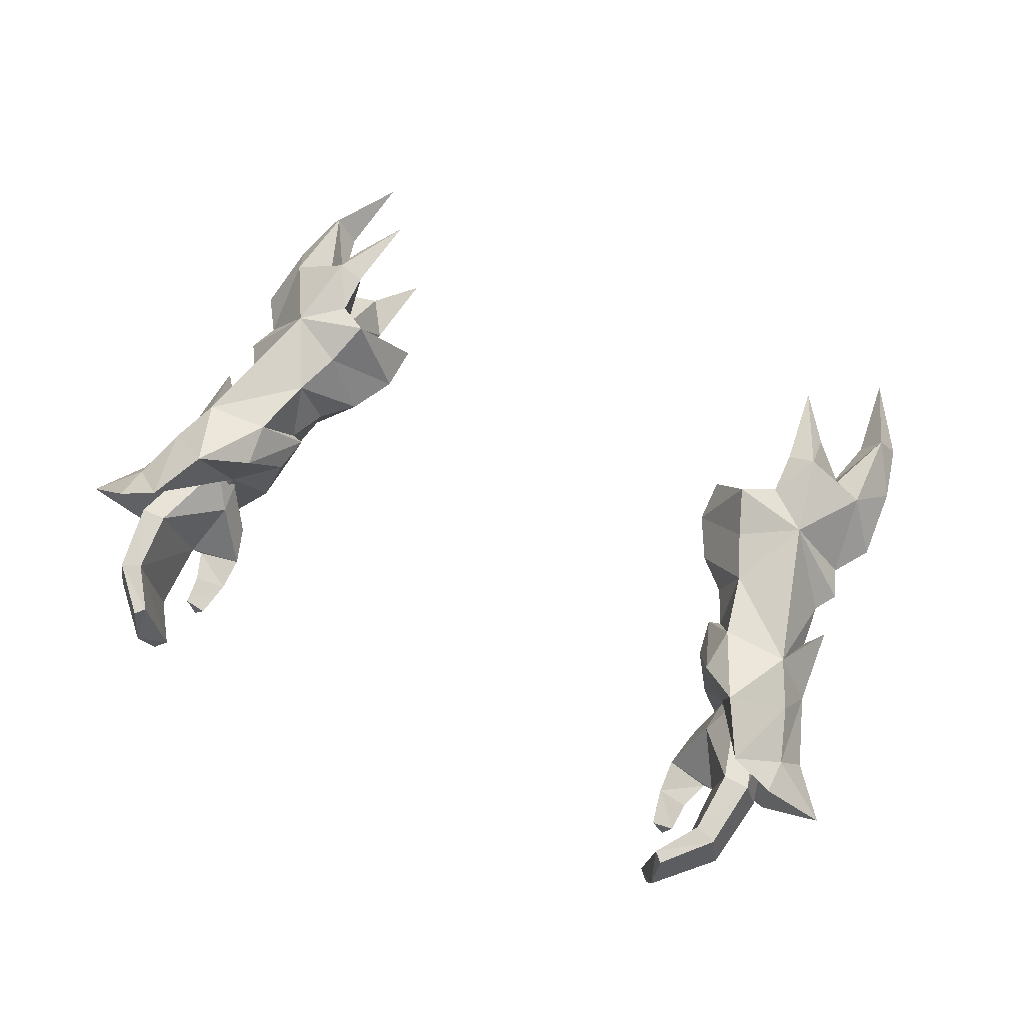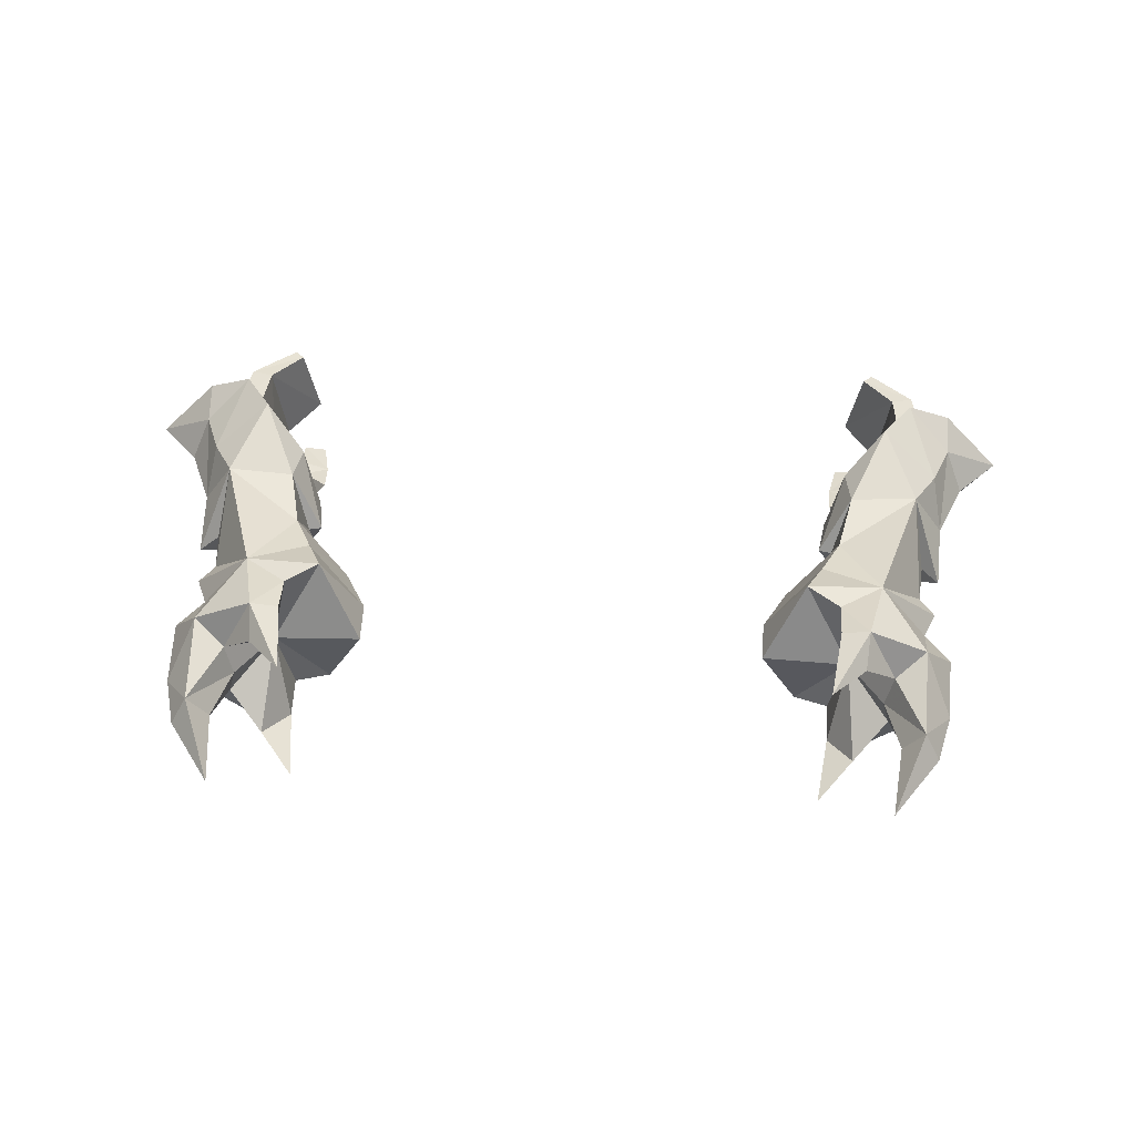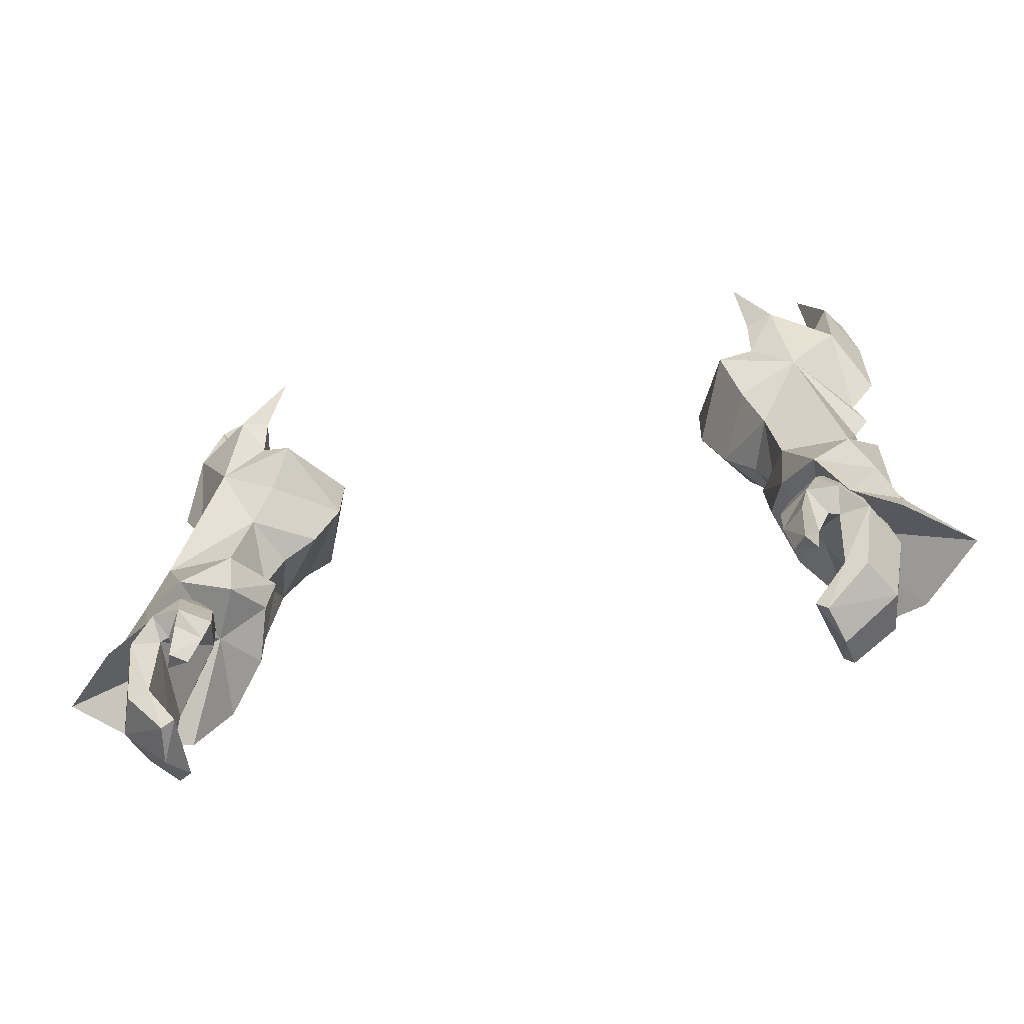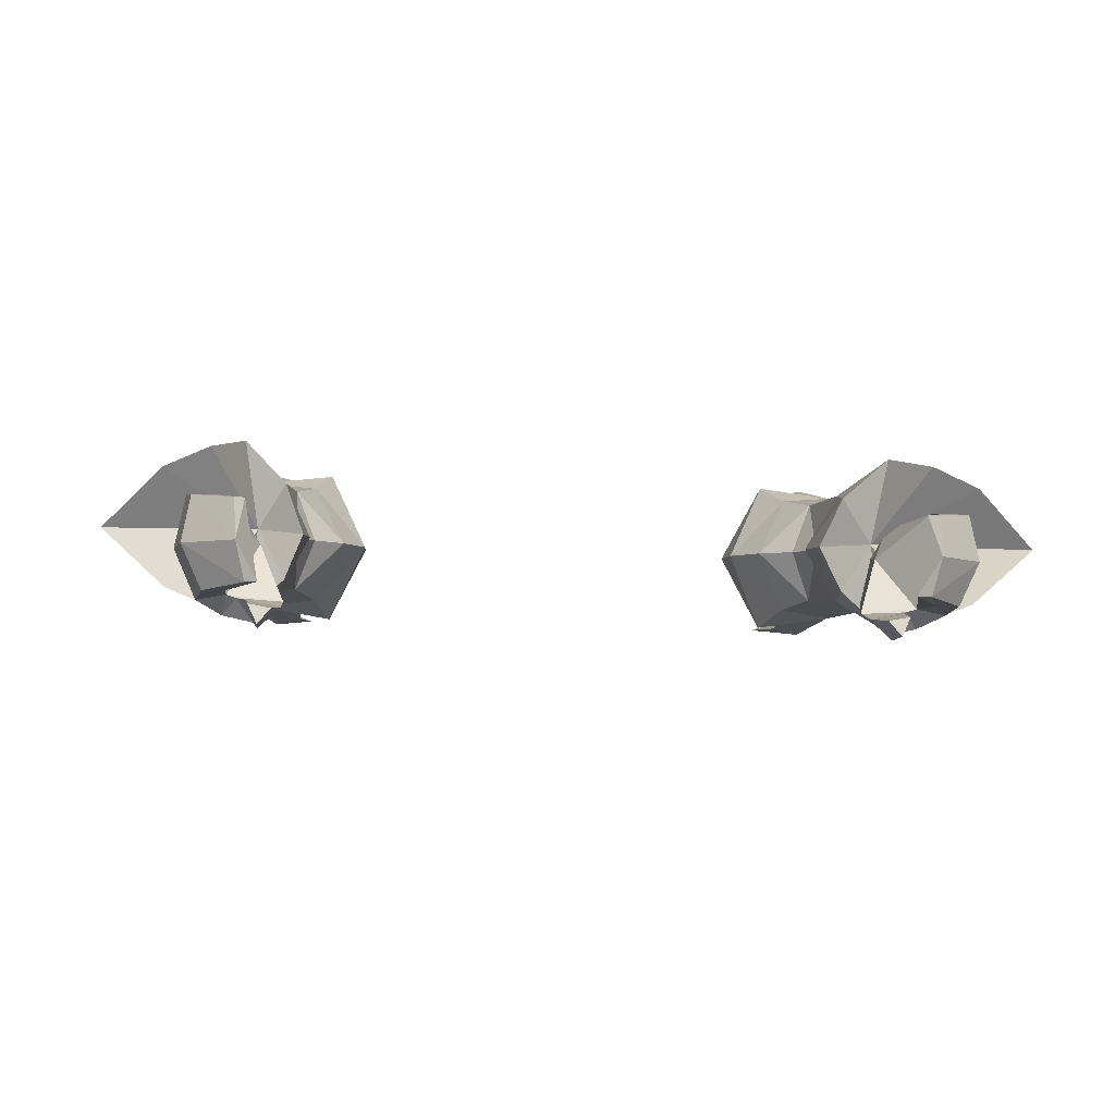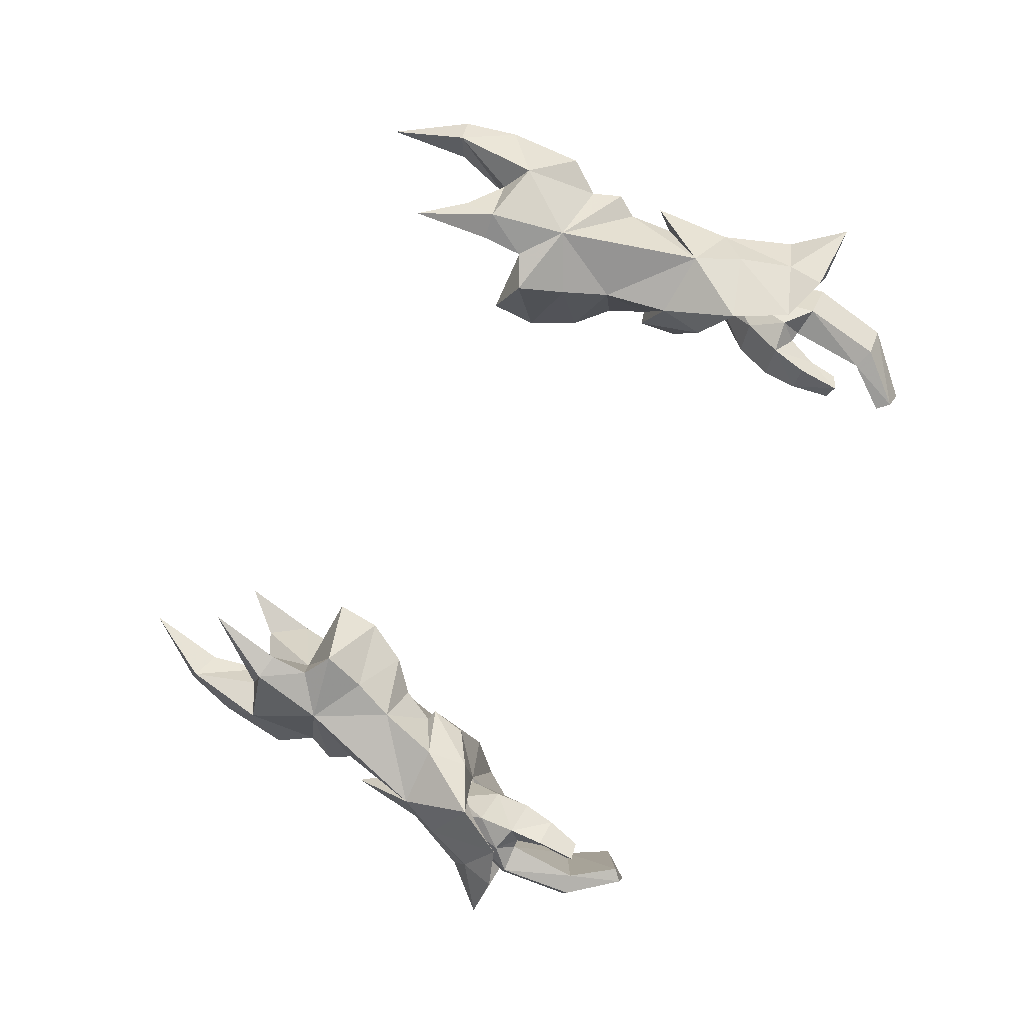
<metadata>
{"format":"obj","ext":"obj","renderer":"f3d","projection":"perspective","resolution":1024,"background":"white","views":[{"elev":60.6,"azim":-153.3,"up":"+Y"},{"elev":53.1,"azim":3.3,"up":"+Y"},{"elev":-45.9,"azim":15.1,"up":"+Z"},{"elev":-12.2,"azim":173.6,"up":"+Y"},{"elev":-76.2,"azim":62.9,"up":"+Y"}]}
</metadata>
<code>
g demon_glove_female_105730
v -10.63 2.373 50.46
v -10.03 0.4704 51.6
v -9.562 0.4523 51.48
v -14 0.6717 52.96
v -13.43 0.5694 52.24
v -13.06 2.406 50.32
v -14.6 1.142 46.84
v -14.26 0.2736 50.11
v -13.91 1.756 48.73
v -13.03 2.357 45.68
v -14.64 1.498 45.38
v -11.91 3.107 47.58
v -10.63 2.373 50.46
v -10.46 1.879 48.9
v -14 0.6717 52.96
v -13.06 2.406 50.32
v -13.43 0.5694 52.24
v -13.26 0.7912 53.83
v -13.06 2.406 50.32
v -9.398 3.07 54.33
v -11.51 3.492 55.37
v -8.768 3.95 55.81
v -14.18 1.226 56.92
v -13.97 1.6 59.6
v -13.04 3.176 57.88
v -10.9 4.432 58.02
v -11.95 2.577 58.68
v -10.78 3.921 59.32
v -7.361 1.238 57.14
v -7.411 1.009 55.5
v -9.952 3.752 56.51
v -8.264 0.7889 53.91
v -9.388 0.6497 52.89
v -10.1 2.536 52.8
v -13.33 1.049 55.67
v -13.76 0.9035 54.62
v -10.03 0.4704 51.6
v -16.73 -0.6109 45.96
v -15.24 -0.2391 47.67
v -10.63 2.373 50.46
v -11.95 2.577 58.68
v -12.9 2.862 61.12
v -11.66 1.517 59.05
v -12.9 2.862 61.12
v -12.19 1.803 61.08
v -11.79 2.216 64.05
v -13.46 1.871 61.54
v -11.79 2.216 64.05
v -9.511 4.548 60.8
v -9.92 4.176 57.93
v -9.562 0.4523 51.48
v -9.794 0.2599 50.1
v -14.64 1.498 45.38
v -13.03 2.357 45.68
v -11.42 0.07819 48.7
v -11.91 3.107 47.58
v -10.46 1.879 48.9
v -16.73 -0.6109 45.96
v -9.794 0.2599 50.1
v -7.361 1.238 57.14
v -8.768 3.95 55.81
v -10.47 1.266 57.27
v -9.952 3.752 56.51
v -9.92 4.176 57.93
v -9.511 4.548 60.8
v -10.78 3.921 59.32
v -11.95 2.577 58.68
v -10.47 1.266 57.27
v -10.62 -1.648 51.17
v -13.06 -1.703 51.05
v -14.5 -1.758 47.5
v -13.85 -1.565 49.41
v -12.84 -3.188 46.92
v -14.5 -2.612 46.31
v -11.8 -3.128 48.82
v -10.45 -1.604 49.52
v -10.62 -1.648 51.17
v -13.06 -1.703 51.05
v -13.06 -1.703 51.05
v -9.394 -1.26 55.1
v -8.764 -1.7 56.8
v -11.5 -1.368 56.22
v -13.04 -0.3737 58.51
v -10.9 -1.544 59.06
v -10.78 -0.7021 60.13
v -11.95 0.4098 59.07
v -9.948 -1.312 57.4
v -10.1 -1.168 53.45
v -10.62 -1.648 51.17
v -11.95 0.4098 59.07
v -12.9 0.8119 61.5
v -12.9 0.8119 61.5
v -9.507 -0.9027 61.75
v -9.916 -1.329 58.9
v -14.5 -2.612 46.31
v -12.84 -3.188 46.92
v -11.8 -3.128 48.82
v -10.45 -1.604 49.52
v -8.764 -1.7 56.8
v -9.948 -1.312 57.4
v -9.916 -1.329 58.9
v -10.78 -0.7021 60.13
v -9.507 -0.9027 61.75
v -11.95 0.4098 59.07
v -12.84 0.5443 45.57
v -12.01 0.6382 48.67
v -11.27 -0.7262 47.63
v -13.81 0.5349 45.54
v -12.89 0.6286 48.84
v -14.19 -1.333 45.8
v -13.37 -0.5419 49.13
v -13.41 -3.076 46.11
v -12.62 -1.845 49.27
v -12.52 -3.452 46.96
v -11.76 -3.013 48.05
v -11.81 -1.791 49.15
v -10.71 -2.339 47.79
v -11.4 -0.4772 48.71
v -11.4 -0.4772 48.71
v -10.71 -2.339 47.79
v -12.36 -2.853 46.18
v -10.39 -2.991 46.58
v -11.41 -3.72 46.79
v -10.39 -2.991 46.58
v -11.61 -3.218 45.19
v -11.22 -4.138 45.57
v -11.99 -2.96 46.24
v -12.36 -2.853 46.18
v -11.99 -2.96 46.24
v -10.73 -3.69 44.11
v -11.2 -4.25 44.09
v -11.54 -3.53 44.17
v -11.54 -3.53 44.17
v -11.2 -4.25 44.09
v -11.61 -3.218 45.19
v -10.45 -3.406 45.41
v -12.7 0.04149 43.38
v -13.48 -0.03774 43.14
v -13.77 -1.728 43.08
v -11.63 -0.3877 41.92
v -11.97 -0.4518 41.59
v -11.87 -1.985 41.18
v -13.04 -3.283 43.32
v -12.3 -3.24 43.55
v -11.55 -3.318 41.59
v -11.15 -3.22 41.98
v -12.3 -3.24 43.55
v -11.15 -3.22 41.98
v -11.87 -1.985 41.18
v -11.97 -0.4518 41.59
v -11.55 -3.318 41.59
v -10.73 -3.69 44.11
v -10.45 -3.406 45.41
v -11.62 -1.519 49.9
v -12.45 -1.544 50.11
v -13.07 -0.3771 50.1
v -12.56 0.6155 49.82
v -11.24 -0.3034 49.57
v -11.69 0.6037 49.63
v -11.24 -0.3034 49.57
v 10.02 0.4704 51.6
v 10.62 2.373 50.46
v 9.552 0.4523 51.48
v 13.42 0.5693 52.24
v 13.99 0.6717 52.96
v 13.05 2.405 50.32
v 14.25 0.2736 50.11
v 14.59 1.142 46.84
v 13.9 1.756 48.73
v 14.63 1.498 45.38
v 13.02 2.357 45.68
v 10.62 2.373 50.46
v 11.9 3.107 47.58
v 10.45 1.879 48.9
v 13.05 2.405 50.32
v 13.99 0.6717 52.96
v 13.25 0.7912 53.83
v 13.42 0.5693 52.24
v 13.05 2.405 50.32
v 11.5 3.492 55.37
v 9.389 3.07 54.33
v 8.759 3.95 55.81
v 13.96 1.6 59.59
v 14.17 1.226 56.92
v 13.03 3.176 57.88
v 11.94 2.577 58.68
v 10.89 4.432 58.02
v 10.77 3.921 59.32
v 7.351 1.238 57.14
v 7.401 1.009 55.5
v 9.943 3.752 56.51
v 9.378 0.6497 52.89
v 8.254 0.7889 53.91
v 10.09 2.536 52.79
v 13.32 1.049 55.67
v 13.75 0.9034 54.62
v 10.02 0.4704 51.6
v 15.23 -0.239 47.67
v 16.72 -0.6108 45.96
v 10.62 2.373 50.46
v 12.89 2.862 61.12
v 11.94 2.577 58.68
v 11.65 1.517 59.05
v 12.89 2.862 61.12
v 12.18 1.803 61.08
v 11.78 2.216 64.04
v 13.45 1.871 61.54
v 11.78 2.216 64.04
v 9.502 4.548 60.8
v 9.911 4.176 57.93
v 9.552 0.4523 51.48
v 9.784 0.2599 50.1
v 13.02 2.357 45.68
v 14.63 1.498 45.38
v 11.41 0.0782 48.7
v 10.45 1.879 48.9
v 11.9 3.107 47.58
v 16.72 -0.6108 45.96
v 9.784 0.2599 50.1
v 8.759 3.95 55.81
v 7.351 1.238 57.14
v 10.46 1.266 57.27
v 9.943 3.752 56.51
v 9.502 4.548 60.8
v 9.911 4.176 57.93
v 10.77 3.921 59.32
v 11.94 2.577 58.68
v 10.46 1.266 57.27
v 10.61 -1.648 51.17
v 13.04 -1.703 51.05
v 13.84 -1.565 49.41
v 14.49 -1.758 47.5
v 12.83 -3.188 46.92
v 14.49 -2.612 46.31
v 10.44 -1.604 49.52
v 11.79 -3.128 48.82
v 10.61 -1.648 51.17
v 13.04 -1.703 51.05
v 13.04 -1.703 51.05
v 8.753 -1.7 56.8
v 9.384 -1.26 55.1
v 11.49 -1.368 56.22
v 13.03 -0.3737 58.51
v 10.77 -0.702 60.13
v 10.89 -1.544 59.06
v 11.94 0.4098 59.07
v 9.937 -1.312 57.4
v 10.09 -1.168 53.45
v 10.61 -1.648 51.17
v 11.94 0.4098 59.07
v 12.89 0.8118 61.5
v 12.89 0.8118 61.5
v 9.496 -0.9025 61.75
v 9.905 -1.329 58.9
v 14.49 -2.612 46.31
v 12.83 -3.188 46.92
v 11.79 -3.128 48.82
v 10.44 -1.604 49.52
v 8.753 -1.7 56.8
v 9.937 -1.312 57.4
v 10.77 -0.702 60.13
v 9.905 -1.329 58.9
v 9.496 -0.9025 61.75
v 11.94 0.4098 59.07
v 11.99 0.6382 48.67
v 12.83 0.5443 45.57
v 11.26 -0.7261 47.63
v 12.88 0.6286 48.84
v 13.8 0.5349 45.54
v 14.18 -1.333 45.8
v 13.36 -0.5419 49.13
v 13.4 -3.076 46.11
v 12.61 -1.845 49.27
v 12.51 -3.452 46.96
v 11.8 -1.791 49.15
v 11.75 -3.013 48.05
v 10.7 -2.339 47.79
v 11.39 -0.4772 48.71
v 11.39 -0.4772 48.71
v 10.7 -2.339 47.79
v 12.35 -2.853 46.18
v 10.38 -2.991 46.58
v 11.4 -3.72 46.79
v 10.38 -2.991 46.58
v 11.21 -4.138 45.57
v 11.6 -3.218 45.19
v 11.98 -2.96 46.24
v 12.35 -2.853 46.18
v 11.98 -2.96 46.24
v 11.19 -4.25 44.09
v 10.72 -3.69 44.11
v 11.53 -3.53 44.17
v 11.53 -3.53 44.17
v 11.19 -4.25 44.09
v 11.6 -3.218 45.19
v 10.44 -3.406 45.41
v 13.47 -0.0377 43.14
v 12.69 0.04152 43.38
v 13.76 -1.728 43.08
v 11.96 -0.4518 41.59
v 11.62 -0.3877 41.92
v 11.86 -1.985 41.18
v 13.03 -3.283 43.32
v 12.29 -3.24 43.55
v 11.54 -3.318 41.59
v 11.14 -3.219 41.98
v 12.29 -3.24 43.55
v 11.14 -3.219 41.98
v 11.86 -1.985 41.18
v 11.96 -0.4518 41.59
v 11.54 -3.318 41.59
v 10.72 -3.69 44.11
v 10.44 -3.406 45.41
v 11.61 -1.519 49.9
v 12.44 -1.544 50.11
v 13.06 -0.3771 50.1
v 12.55 0.6154 49.82
v 11.23 -0.3034 49.57
v 11.68 0.6037 49.63
v 11.23 -0.3034 49.57
f 1 2 3
f 4 5 6
f 7 8 9
f 10 11 7
f 12 13 14
f 15 16 8
f 17 18 19
f 20 21 22
f 23 24 25
f 26 27 28
f 12 10 9
f 22 29 30
f 21 26 31
f 22 30 20
f 32 33 34
f 35 23 25
f 25 21 35
f 36 35 21
f 33 37 34
f 20 30 32
f 32 34 20
f 18 36 21
f 38 39 7
f 7 11 38
f 8 7 39
f 21 20 34
f 34 40 19
f 19 21 34
f 16 9 8
f 16 12 9
f 37 40 34
f 41 42 43
f 25 24 44
f 45 42 46
f 44 47 48
f 24 47 44
f 27 25 44
f 26 28 49
f 31 26 50
f 26 49 50
f 13 51 14
f 51 52 14
f 10 7 9
f 26 21 25
f 21 31 22
f 42 45 43
f 26 25 27
f 16 13 12
f 53 54 55
f 56 57 55
f 54 56 55
f 58 53 55
f 57 59 55
f 60 61 62
f 61 63 62
f 64 65 66
f 63 64 62
f 66 67 62
f 41 43 68
f 64 66 62
f 18 21 19
f 69 3 2
f 4 70 5
f 71 72 8
f 73 71 74
f 75 76 77
f 15 8 78
f 17 79 18
f 80 81 82
f 23 83 24
f 84 85 86
f 75 72 73
f 81 30 29
f 82 87 84
f 81 80 30
f 32 88 33
f 35 83 23
f 83 35 82
f 36 82 35
f 33 88 37
f 80 32 30
f 32 80 88
f 18 82 36
f 38 71 39
f 71 38 74
f 8 39 71
f 82 88 80
f 88 79 89
f 79 88 82
f 78 8 72
f 78 72 75
f 37 88 89
f 90 43 91
f 83 92 24
f 45 46 91
f 92 48 47
f 24 92 47
f 86 92 83
f 84 93 85
f 87 94 84
f 84 94 93
f 77 76 51
f 51 76 52
f 73 72 71
f 84 83 82
f 82 81 87
f 91 43 45
f 84 86 83
f 78 75 77
f 95 55 96
f 97 55 98
f 96 55 97
f 58 55 95
f 98 55 59
f 60 62 99
f 99 62 100
f 101 102 103
f 100 62 101
f 102 62 104
f 90 68 43
f 101 62 102
f 18 79 82
f 105 106 107
f 108 109 106
f 106 105 108
f 108 110 111
f 111 109 108
f 110 112 113
f 113 111 110
f 114 113 112
f 115 116 113
f 115 117 116
f 117 118 116
f 107 119 120
f 121 114 112
f 120 122 107
f 117 115 123
f 123 124 117
f 125 126 123
f 123 127 125
f 128 122 129
f 130 131 132
f 125 133 134
f 134 126 125
f 132 135 136
f 136 130 132
f 137 138 108
f 108 105 137
f 138 139 110
f 110 108 138
f 140 141 138
f 138 137 140
f 138 141 142
f 142 139 138
f 107 128 105
f 112 143 144
f 144 121 112
f 144 143 145
f 145 146 144
f 145 143 139
f 139 142 145
f 137 147 148
f 148 140 137
f 139 143 112
f 112 110 139
f 128 147 137
f 137 105 128
f 122 128 107
f 140 148 149
f 149 150 140
f 119 107 106
f 148 151 149
f 134 152 153
f 153 126 134
f 123 126 153
f 153 124 123
f 116 154 155
f 155 113 116
f 111 156 157
f 157 109 111
f 154 116 118
f 118 158 154
f 111 113 155
f 155 156 111
f 119 106 159
f 159 160 119
f 106 109 157
f 157 159 106
f 121 127 114
f 114 123 115
f 114 115 113
f 127 123 114
f 136 135 129
f 129 122 136
f 161 162 163
f 164 165 166
f 167 168 169
f 170 171 168
f 172 173 174
f 175 176 167
f 177 178 179
f 180 181 182
f 183 184 185
f 186 187 188
f 171 173 169
f 189 182 190
f 187 180 191
f 190 182 181
f 192 193 194
f 184 195 185
f 180 185 195
f 195 196 180
f 197 192 194
f 190 181 193
f 194 193 181
f 196 177 180
f 198 199 168
f 170 168 199
f 168 167 198
f 181 180 194
f 200 194 179
f 180 179 194
f 169 175 167
f 173 175 169
f 200 197 194
f 201 202 203
f 183 185 204
f 201 205 206
f 207 204 208
f 207 183 204
f 185 186 204
f 188 187 209
f 187 191 210
f 209 187 210
f 211 172 174
f 212 211 174
f 168 171 169
f 180 187 185
f 191 180 182
f 205 201 203
f 185 187 186
f 172 175 173
f 213 214 215
f 216 217 215
f 217 213 215
f 214 218 215
f 219 216 215
f 220 221 222
f 223 220 222
f 224 225 226
f 225 223 222
f 227 226 222
f 203 202 228
f 226 225 222
f 180 177 179
f 163 229 161
f 230 165 164
f 231 232 167
f 232 233 234
f 235 236 237
f 167 176 238
f 239 178 177
f 240 241 242
f 243 184 183
f 244 245 246
f 231 236 233
f 190 240 189
f 247 242 245
f 241 240 190
f 248 193 192
f 243 195 184
f 195 243 242
f 242 196 195
f 248 192 197
f 193 241 190
f 241 193 248
f 242 177 196
f 232 199 198
f 199 232 234
f 198 167 232
f 248 242 241
f 239 248 249
f 248 239 242
f 167 238 231
f 231 238 236
f 248 197 249
f 203 250 251
f 252 243 183
f 206 205 251
f 208 252 207
f 252 183 207
f 252 246 243
f 253 245 244
f 254 247 245
f 254 245 253
f 235 237 211
f 235 211 212
f 231 233 232
f 243 245 242
f 240 242 247
f 203 251 205
f 246 245 243
f 236 238 237
f 215 255 256
f 215 257 258
f 215 256 257
f 215 218 255
f 215 258 219
f 222 221 259
f 222 259 260
f 261 262 263
f 222 260 262
f 222 261 264
f 228 250 203
f 222 262 261
f 239 177 242
f 265 266 267
f 268 269 265
f 266 265 269
f 270 269 271
f 268 271 269
f 272 270 273
f 271 273 270
f 273 274 272
f 275 276 273
f 277 276 275
f 278 277 275
f 279 267 280
f 274 281 272
f 282 280 267
f 276 277 283
f 284 283 277
f 285 286 283
f 287 283 286
f 282 288 289
f 290 291 292
f 293 286 294
f 285 294 286
f 295 292 296
f 291 296 292
f 297 298 269
f 266 269 298
f 299 297 270
f 269 270 297
f 300 301 297
f 298 297 301
f 300 297 302
f 299 302 297
f 288 267 266
f 303 272 304
f 281 304 272
f 303 304 305
f 306 305 304
f 303 305 299
f 302 299 305
f 307 298 308
f 301 308 298
f 303 299 272
f 270 272 299
f 307 288 298
f 266 298 288
f 288 282 267
f 308 301 309
f 310 309 301
f 267 279 265
f 311 308 309
f 312 294 313
f 285 313 294
f 285 283 313
f 284 313 283
f 314 275 315
f 273 315 275
f 316 271 317
f 268 317 271
f 275 314 278
f 318 278 314
f 273 271 315
f 316 315 271
f 265 279 319
f 320 319 279
f 268 265 317
f 319 317 265
f 287 281 274
f 283 274 276
f 276 274 273
f 283 287 274
f 295 296 289
f 282 289 296

</code>
